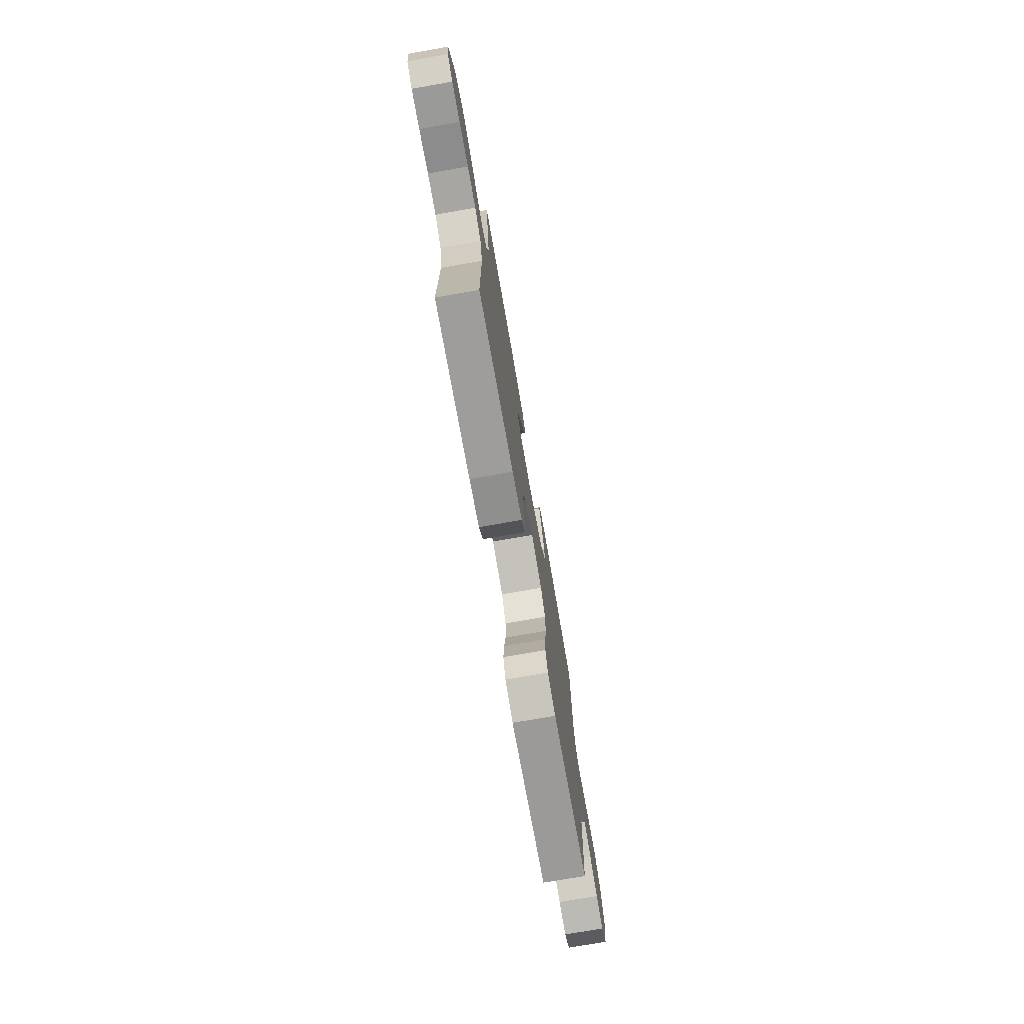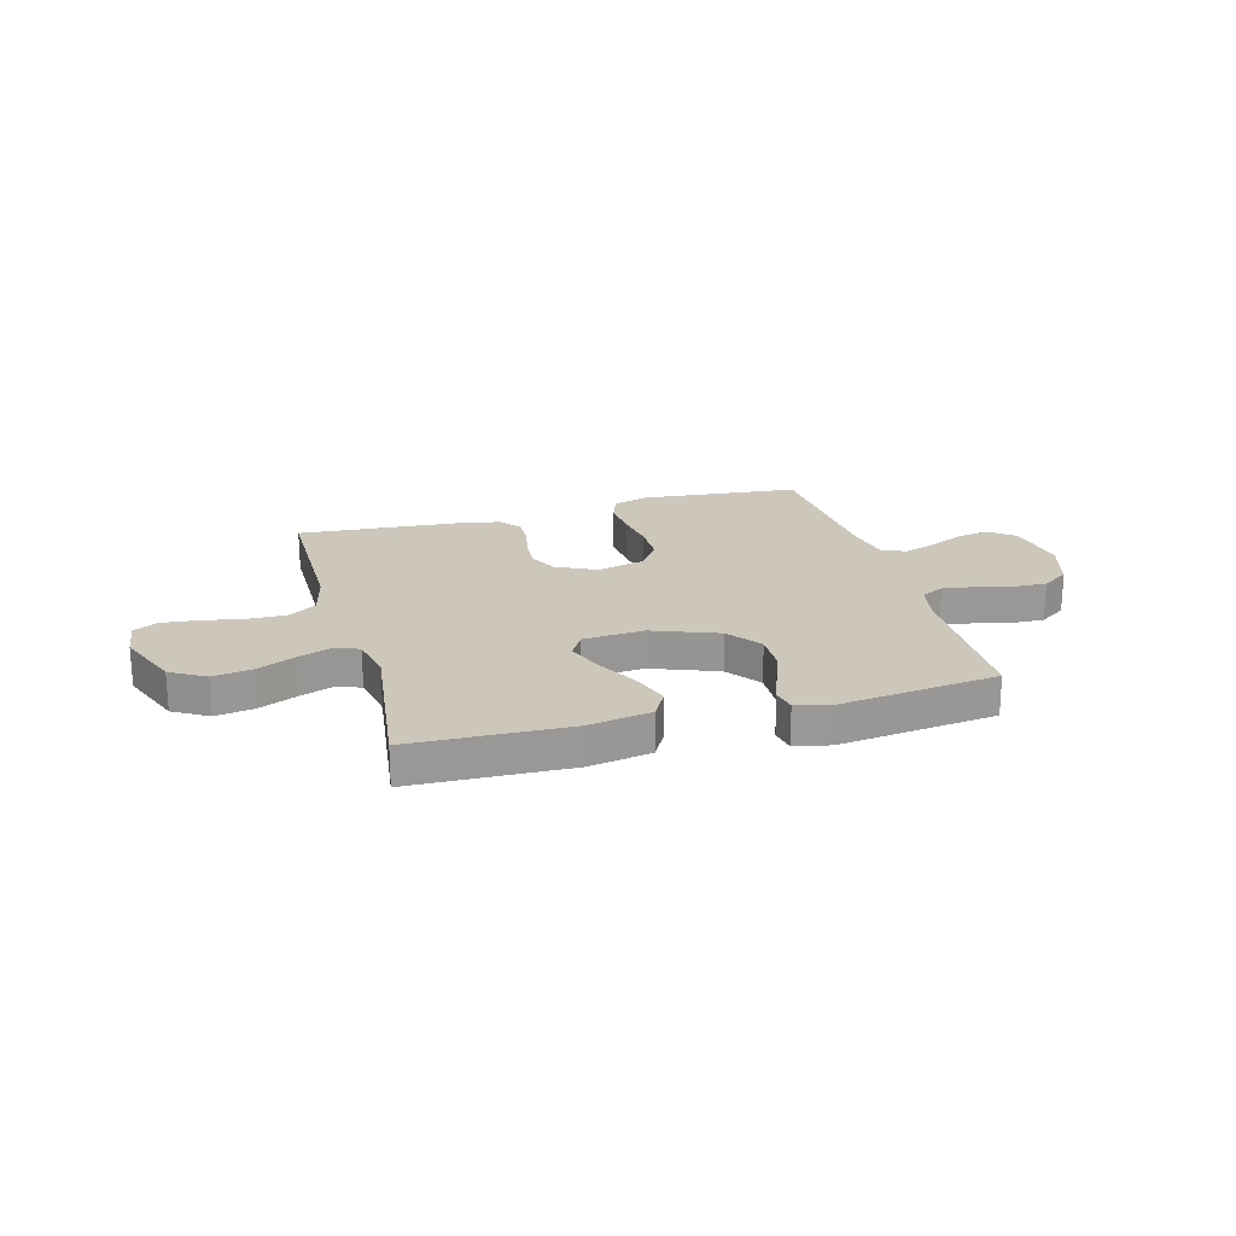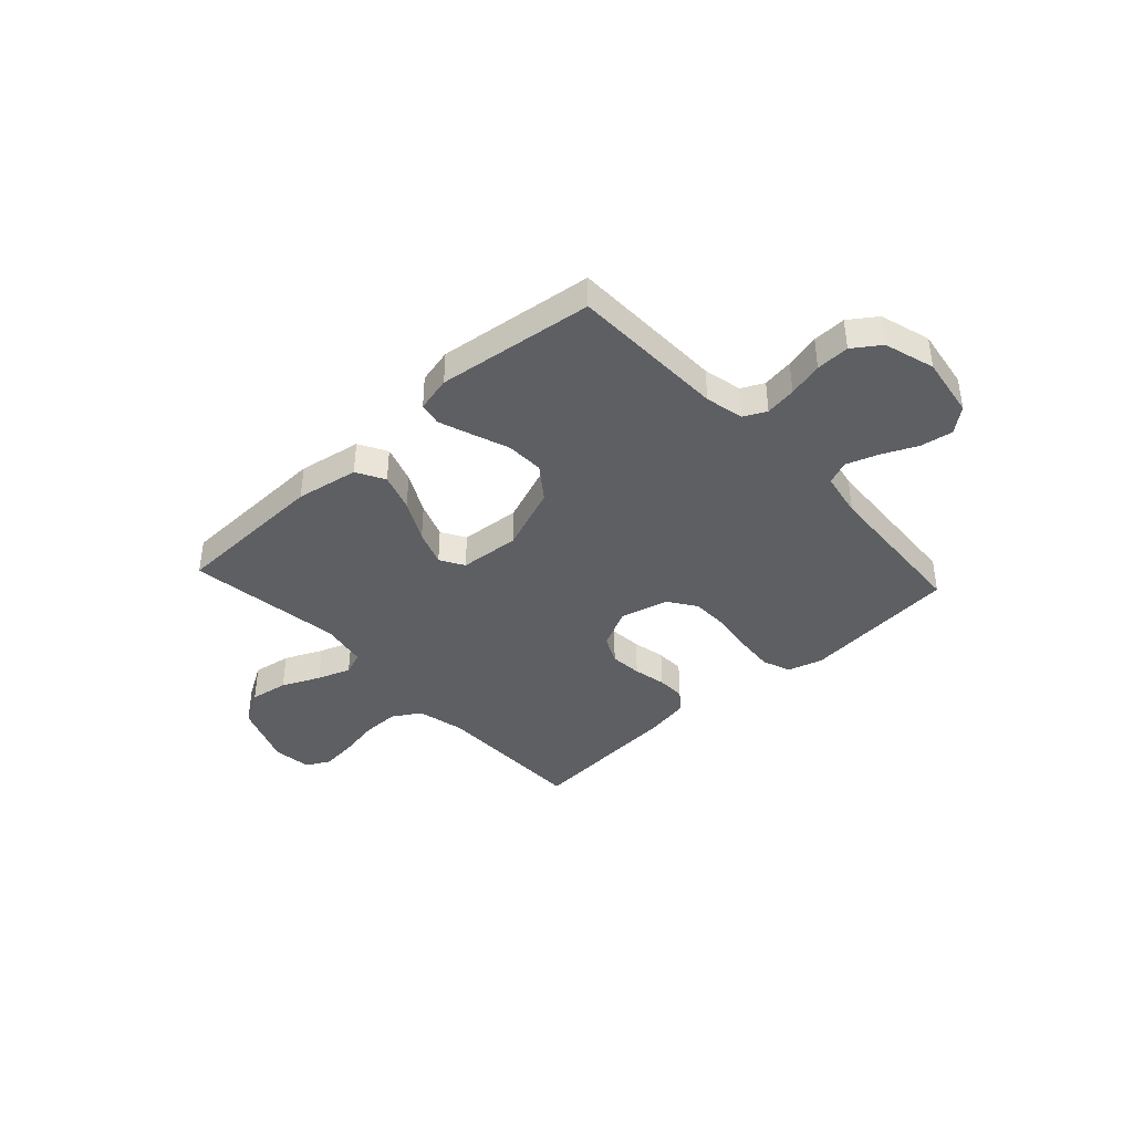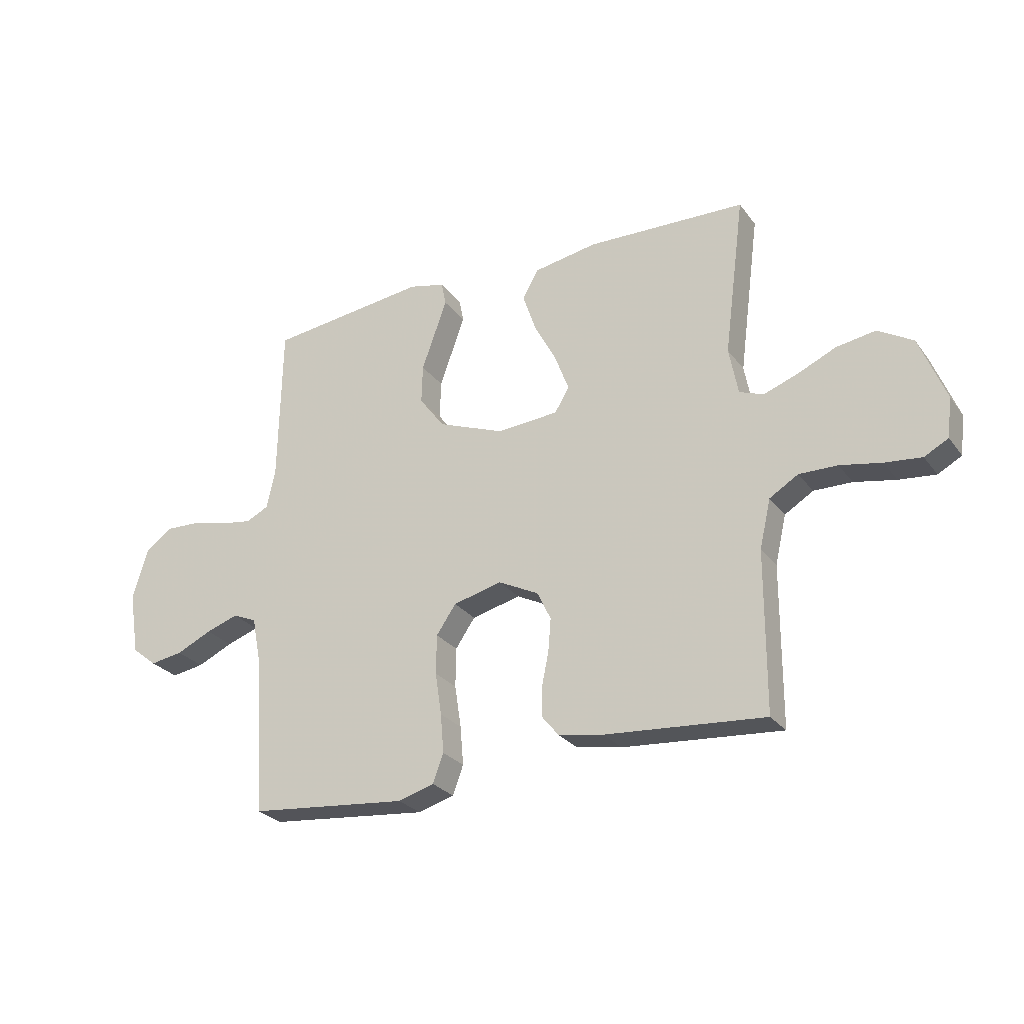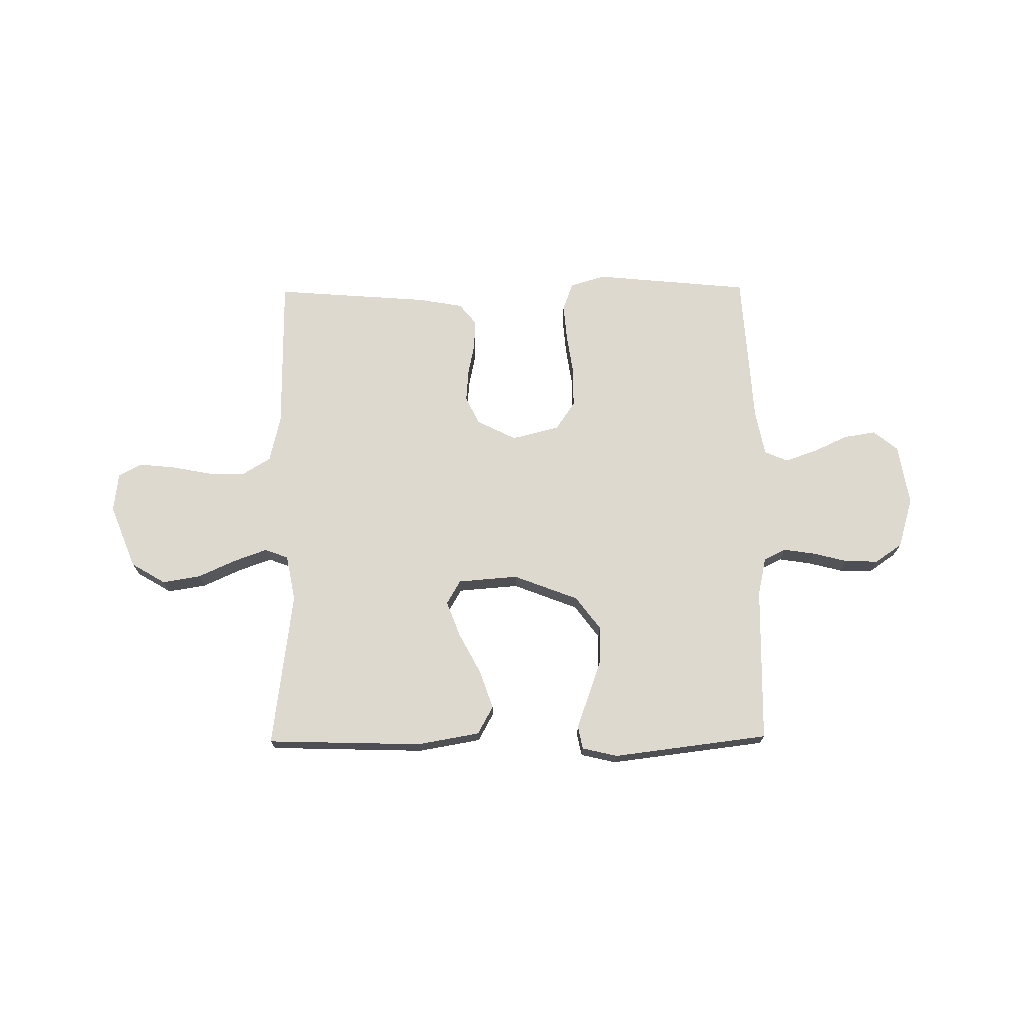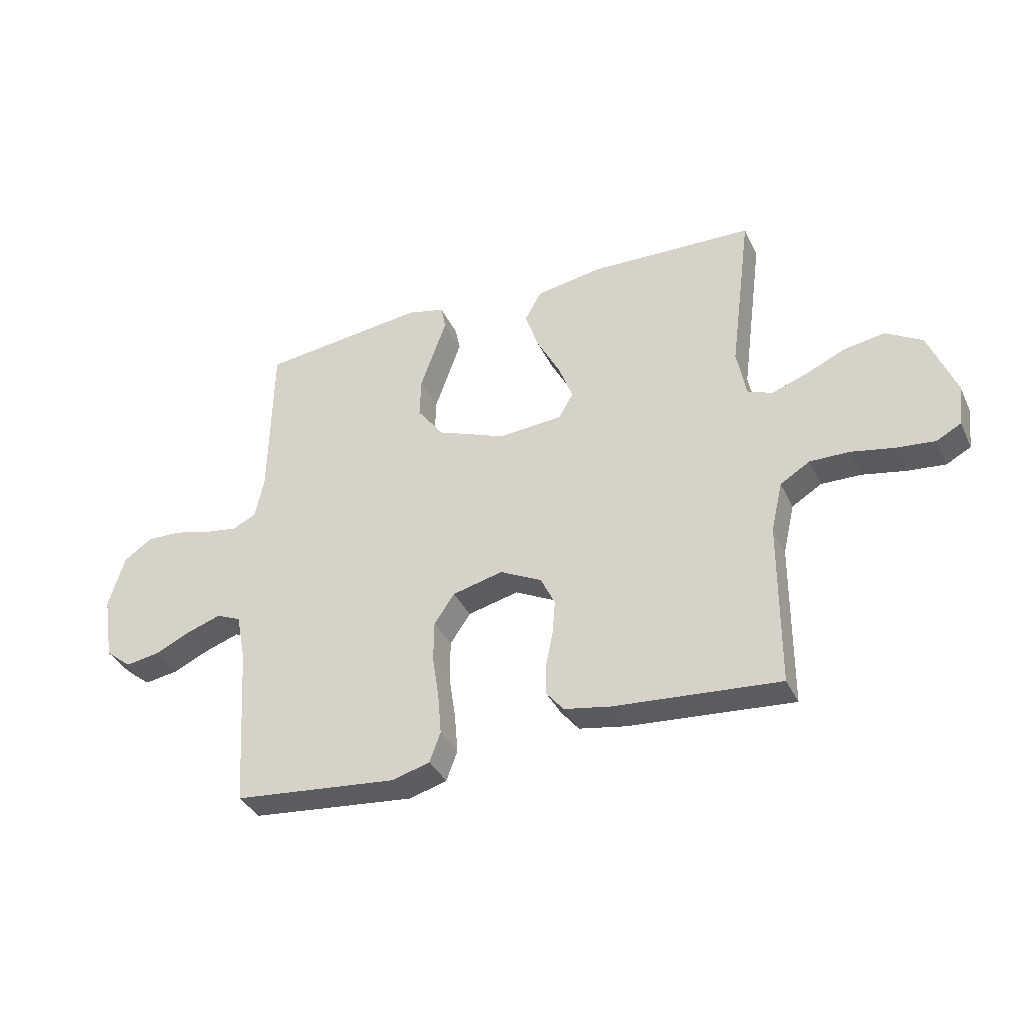
<metadata>
{"format":"obj","ext":"obj","renderer":"f3d","projection":"perspective","resolution":1024,"background":"white","views":[{"elev":-74.8,"azim":-80.1,"up":"+Z"},{"elev":21.5,"azim":-15.5,"up":"+Y"},{"elev":-40.0,"azim":42.7,"up":"+Y"},{"elev":-26.6,"azim":-151.5,"up":"+Z"},{"elev":71.7,"azim":-0.6,"up":"+Y"},{"elev":-36.4,"azim":-157.0,"up":"+Z"}]}
</metadata>
<code>
v -0.5 0.07 0.5
v -0.2 0.07 0.509
v -0.08 0.07 0.488
v -0.05 0.07 0.434
v -0.075 0.07 0.361
v -0.117 0.07 0.282
v -0.143 0.07 0.213
v -0.116 0.07 0.167
v 0 0.07 0.158
v 0.125 0.07 0.206
v 0.173 0.07 0.27
v 0.171 0.07 0.343
v 0.145 0.07 0.415
v 0.123 0.07 0.477
v 0.132 0.07 0.521
v 0.2 0.07 0.537
v 0.5 0.07 0.5
v 0.506 0.07 0.2
v 0.522 0.07 0.126
v 0.565 0.07 0.105
v 0.625 0.07 0.114
v 0.692 0.07 0.131
v 0.756 0.07 0.133
v 0.808 0.07 0.097
v 0.837 0.07 0
v 0.818 0.07 -0.118
v 0.771 0.07 -0.156
v 0.709 0.07 -0.146
v 0.642 0.07 -0.115
v 0.581 0.07 -0.094
v 0.536 0.07 -0.113
v 0.519 0.07 -0.2
v 0.5 0.07 -0.5
v 0.2 0.07 -0.529
v 0.132 0.07 -0.509
v 0.112 0.07 -0.455
v 0.118 0.07 -0.382
v 0.13 0.07 -0.302
v 0.129 0.07 -0.228
v 0.092 0.07 -0.174
v 0 0.07 -0.151
v -0.076 0.07 -0.189
v -0.102 0.07 -0.243
v -0.097 0.07 -0.305
v -0.084 0.07 -0.368
v -0.083 0.07 -0.423
v -0.115 0.07 -0.462
v -0.2 0.07 -0.477
v -0.5 0.07 -0.5
v -0.501 0.07 -0.2
v -0.522 0.07 -0.109
v -0.576 0.07 -0.076
v -0.648 0.07 -0.077
v -0.726 0.07 -0.092
v -0.795 0.07 -0.099
v -0.84 0.07 -0.075
v -0.849 0.07 0
v -0.8 0.07 0.123
v -0.734 0.07 0.162
v -0.66 0.07 0.15
v -0.587 0.07 0.117
v -0.523 0.07 0.094
v -0.478 0.07 0.111
v -0.461 0.07 0.2
v -0.5 0 0.5
v -0.2 0 0.509
v -0.08 0 0.488
v -0.05 0 0.434
v -0.075 0 0.361
v -0.117 0 0.282
v -0.143 0 0.213
v -0.116 0 0.167
v 0 0 0.158
v 0.125 0 0.206
v 0.173 0 0.27
v 0.171 0 0.343
v 0.145 0 0.415
v 0.123 0 0.477
v 0.132 0 0.521
v 0.2 0 0.537
v 0.5 0 0.5
v 0.506 0 0.2
v 0.522 0 0.126
v 0.565 0 0.105
v 0.625 0 0.114
v 0.692 0 0.131
v 0.756 0 0.133
v 0.808 0 0.097
v 0.837 0 0
v 0.818 0 -0.118
v 0.771 0 -0.156
v 0.709 0 -0.146
v 0.642 0 -0.115
v 0.581 0 -0.094
v 0.536 0 -0.113
v 0.519 0 -0.2
v 0.5 0 -0.5
v 0.2 0 -0.529
v 0.132 0 -0.509
v 0.112 0 -0.455
v 0.118 0 -0.382
v 0.13 0 -0.302
v 0.129 0 -0.228
v 0.092 0 -0.174
v 0 0 -0.151
v -0.076 0 -0.189
v -0.102 0 -0.243
v -0.097 0 -0.305
v -0.084 0 -0.368
v -0.083 0 -0.423
v -0.115 0 -0.462
v -0.2 0 -0.477
v -0.5 0 -0.5
v -0.501 0 -0.2
v -0.522 0 -0.109
v -0.576 0 -0.076
v -0.648 0 -0.077
v -0.726 0 -0.092
v -0.795 0 -0.099
v -0.84 0 -0.075
v -0.849 0 0
v -0.8 0 0.123
v -0.734 0 0.162
v -0.66 0 0.15
v -0.587 0 0.117
v -0.523 0 0.094
v -0.478 0 0.111
v -0.461 0 0.2
f 59 60 61
f 58 59 61
f 57 58 61
f 56 57 61
f 55 56 61
f 54 55 61
f 53 54 61
f 52 53 61 62
f 51 52 62 63
f 48 49 50
f 47 48 50
f 46 47 50
f 45 46 50
f 44 45 50
f 50 51 63
f 44 50 63
f 43 44 63
f 36 37 38
f 35 36 38
f 34 35 38
f 33 34 38
f 32 33 38
f 31 32 38 39
f 30 31 39 40
f 27 28 29
f 26 27 29
f 25 26 29
f 24 25 29
f 23 24 29
f 22 23 29
f 21 22 29
f 20 21 29 30
f 30 40 41
f 20 30 41
f 19 20 41
f 16 17 18
f 15 16 18
f 14 15 18
f 13 14 18
f 12 13 18
f 11 12 18 19
f 4 5 6
f 3 4 6
f 2 3 6
f 1 2 6
f 64 1 6
f 64 6 7
f 64 7 8
f 63 64 8
f 43 63 8
f 42 43 8
f 19 41 42
f 11 19 42
f 10 11 42
f 9 10 42
f 8 9 42
f 125 124 123
f 125 123 122
f 125 122 121
f 125 121 120
f 125 120 119
f 125 119 118
f 125 118 117
f 126 125 117 116
f 127 126 116 115
f 114 113 112
f 114 112 111
f 114 111 110
f 114 110 109
f 114 109 108
f 127 115 114
f 127 114 108
f 127 108 107
f 102 101 100
f 102 100 99
f 102 99 98
f 102 98 97
f 102 97 96
f 103 102 96 95
f 104 103 95 94
f 93 92 91
f 93 91 90
f 93 90 89
f 93 89 88
f 93 88 87
f 93 87 86
f 93 86 85
f 94 93 85 84
f 105 104 94
f 105 94 84
f 105 84 83
f 82 81 80
f 82 80 79
f 82 79 78
f 82 78 77
f 82 77 76
f 83 82 76 75
f 70 69 68
f 70 68 67
f 70 67 66
f 70 66 65
f 70 65 128
f 71 70 128
f 72 71 128
f 72 128 127
f 72 127 107
f 72 107 106
f 106 105 83
f 106 83 75
f 106 75 74
f 106 74 73
f 106 73 72
f 1 65 66 2
f 2 66 67 3
f 3 67 68 4
f 4 68 69 5
f 5 69 70 6
f 6 70 71 7
f 7 71 72 8
f 8 72 73 9
f 9 73 74 10
f 10 74 75 11
f 11 75 76 12
f 12 76 77 13
f 13 77 78 14
f 14 78 79 15
f 15 79 80 16
f 16 80 81 17
f 17 81 82 18
f 18 82 83 19
f 19 83 84 20
f 20 84 85 21
f 21 85 86 22
f 22 86 87 23
f 23 87 88 24
f 24 88 89 25
f 25 89 90 26
f 26 90 91 27
f 27 91 92 28
f 28 92 93 29
f 29 93 94 30
f 30 94 95 31
f 31 95 96 32
f 32 96 97 33
f 33 97 98 34
f 34 98 99 35
f 35 99 100 36
f 36 100 101 37
f 37 101 102 38
f 38 102 103 39
f 39 103 104 40
f 40 104 105 41
f 41 105 106 42
f 42 106 107 43
f 43 107 108 44
f 44 108 109 45
f 45 109 110 46
f 46 110 111 47
f 47 111 112 48
f 48 112 113 49
f 49 113 114 50
f 50 114 115 51
f 51 115 116 52
f 52 116 117 53
f 53 117 118 54
f 54 118 119 55
f 55 119 120 56
f 56 120 121 57
f 57 121 122 58
f 58 122 123 59
f 59 123 124 60
f 60 124 125 61
f 61 125 126 62
f 62 126 127 63
f 63 127 128 64
f 64 128 65 1

</code>
